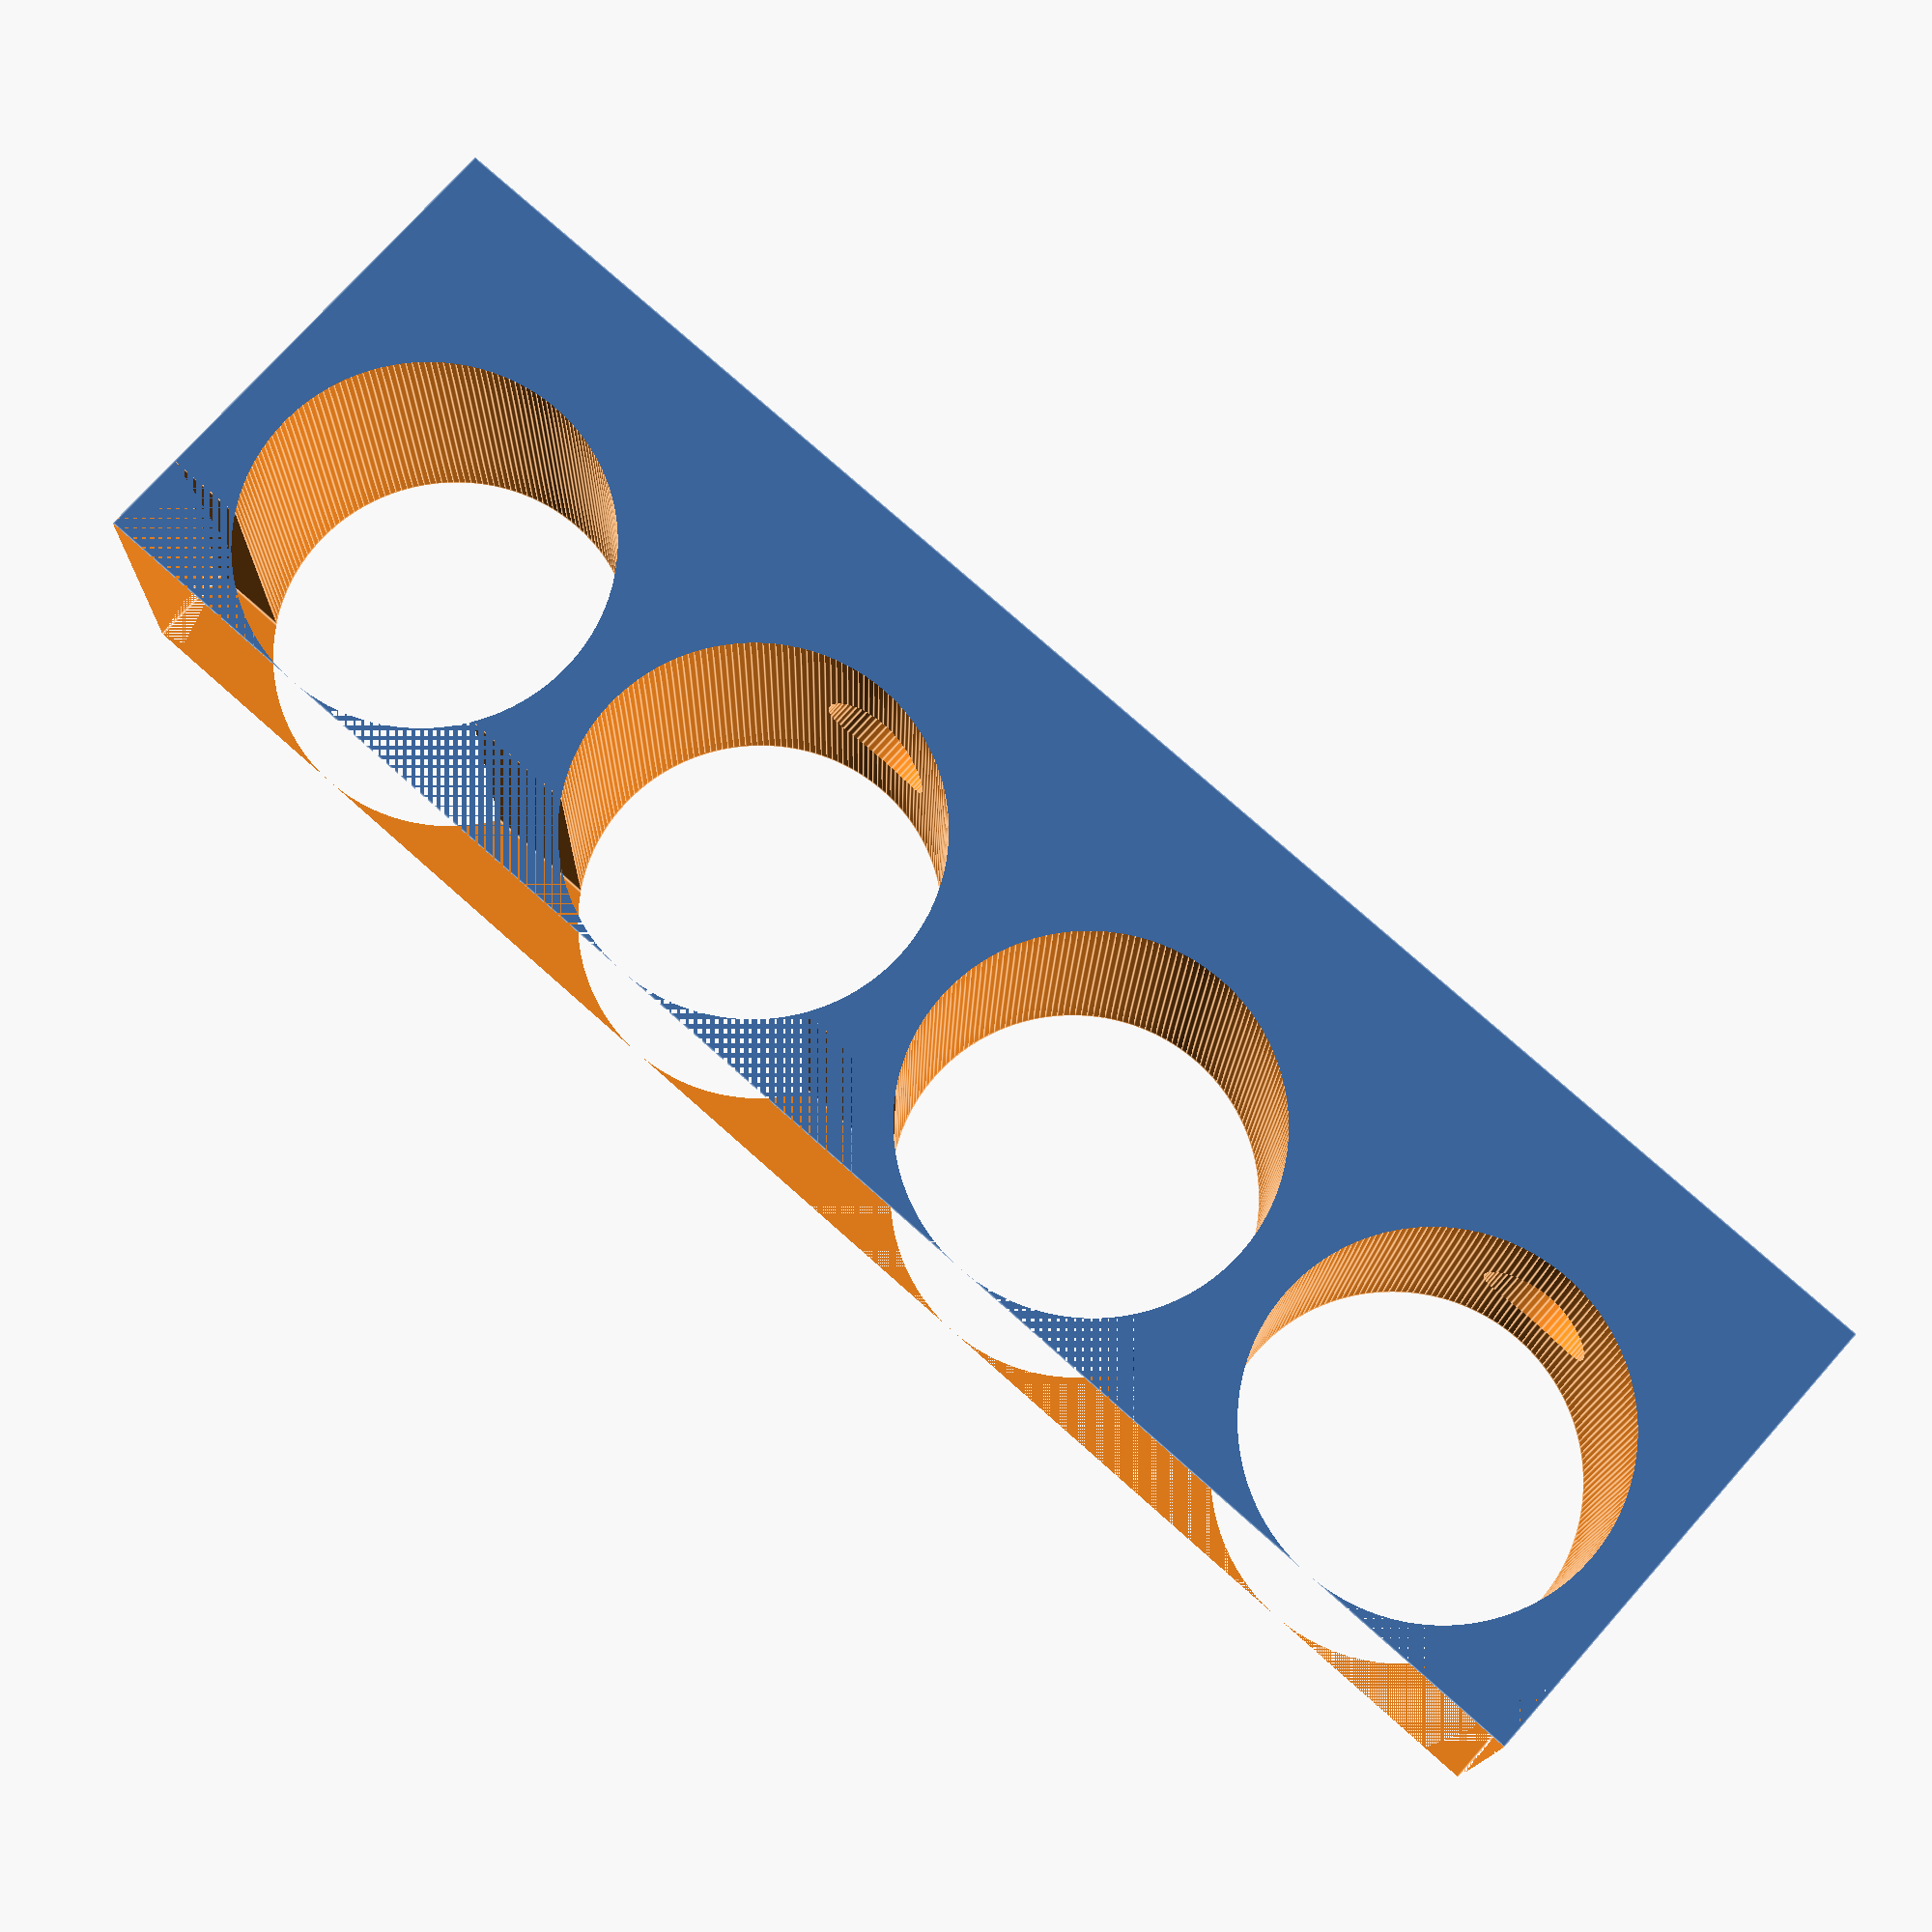
<openscad>
cso_atmero = 32;
falvastagsag = 4;
n = 4;
sz = 30;
m = falvastagsag + 8 + cso_atmero; //fixen 8mm a csavarnak
tures = 0.4;

h = n*(cso_atmero+falvastagsag+2*tures) + falvastagsag;

origo_tavolsag = cso_atmero+2*tures+falvastagsag;

alpha = 115; //a körcikk, amit ki akarok vágni központi szöge
kivagas_d_origo = cso_atmero/2*cos(alpha/2); //A kivágás távolsága a hengerek középpontjától

//oldalára fektetve csinálom, hogy a hengereket ne kelljen forgatni
difference(){
    cube([h, m, sz]);
    translate([0,falvastagsag+8+cso_atmero/2+kivagas_d_origo, 0])cube([h,m,sz]);
    for(i = [0 : n-1]){
        x = falvastagsag + cso_atmero / 2 + tures + i * origo_tavolsag;
        translate([x,0,0]){
           translate([0, falvastagsag+8+cso_atmero/2, -0.1])cylinder(r=cso_atmero/2, h=sz+1, $fn=6*cso_atmero);
           if (!(i%2)) translate([0,falvastagsag+8+16,sz/2])rotate([90,0,0])screw_hole();
        }
    }
}

    
module screw_hole(){
    cylinder(r=2.75, h=100, $fn=12*2.5);
    translate([0,0,-1])cylinder(r=5.4, h=23, $fn=12*5);
}
</openscad>
<views>
elev=13.9 azim=221.6 roll=358.7 proj=p view=edges
</views>
